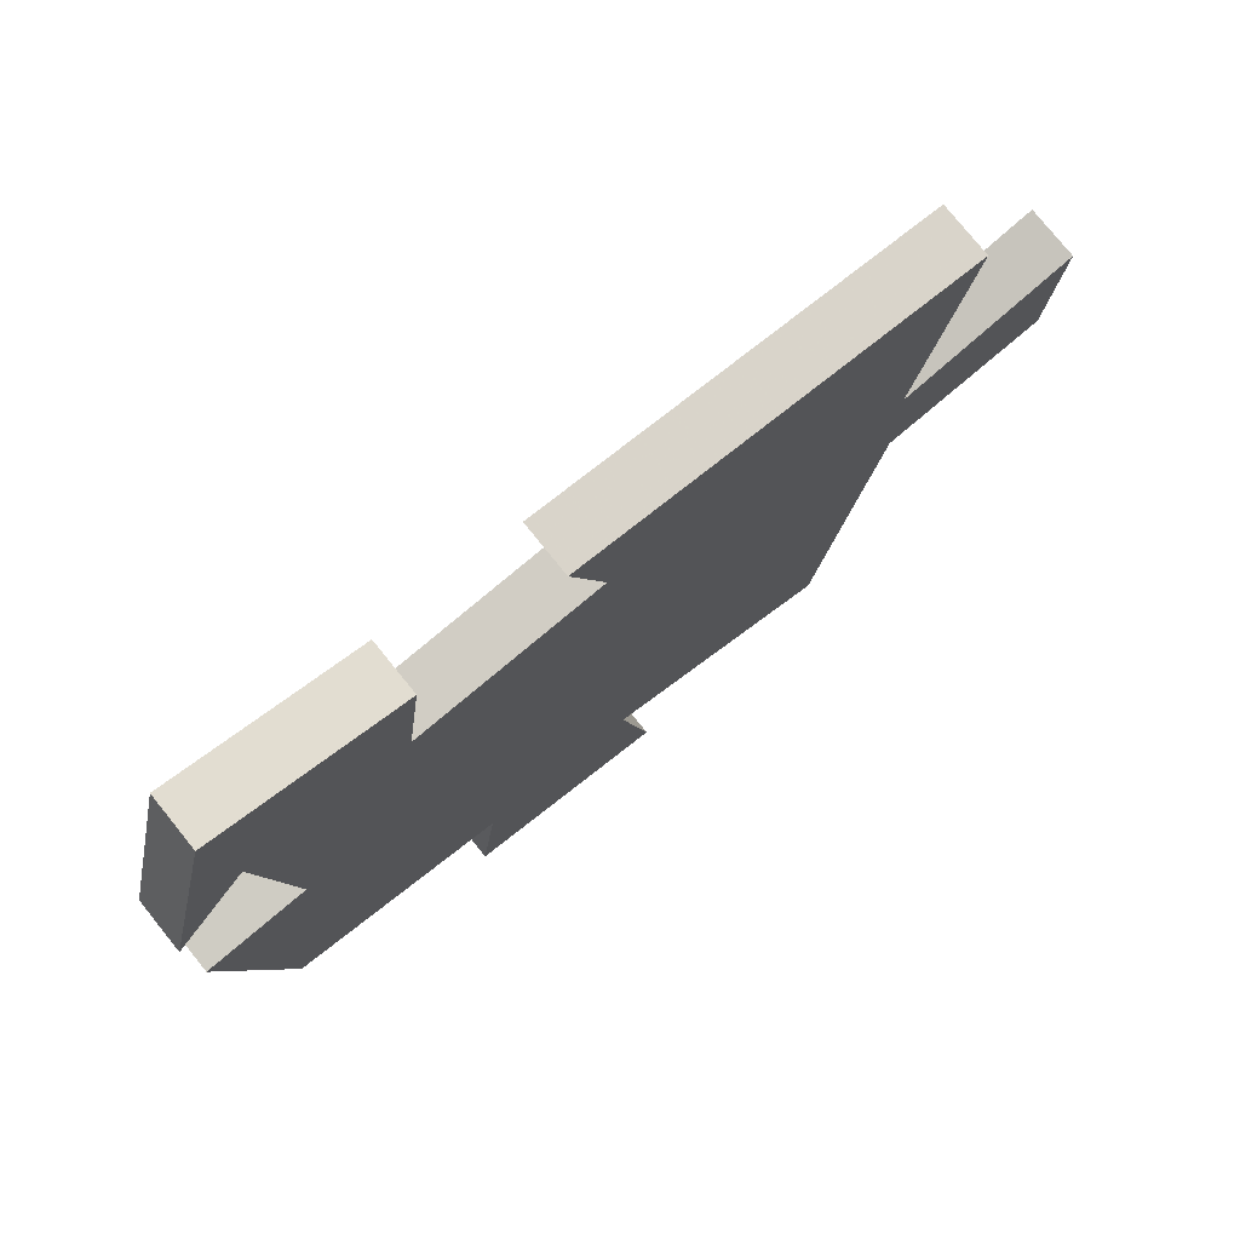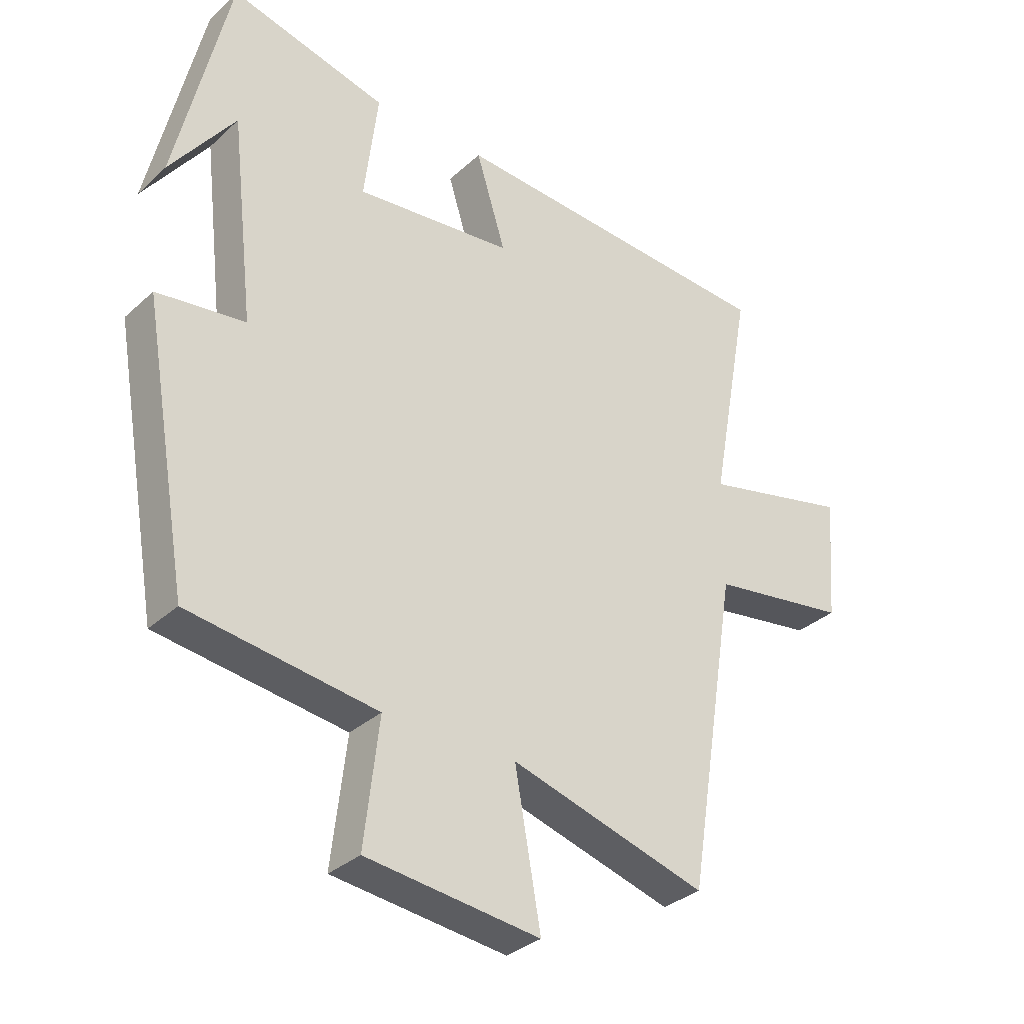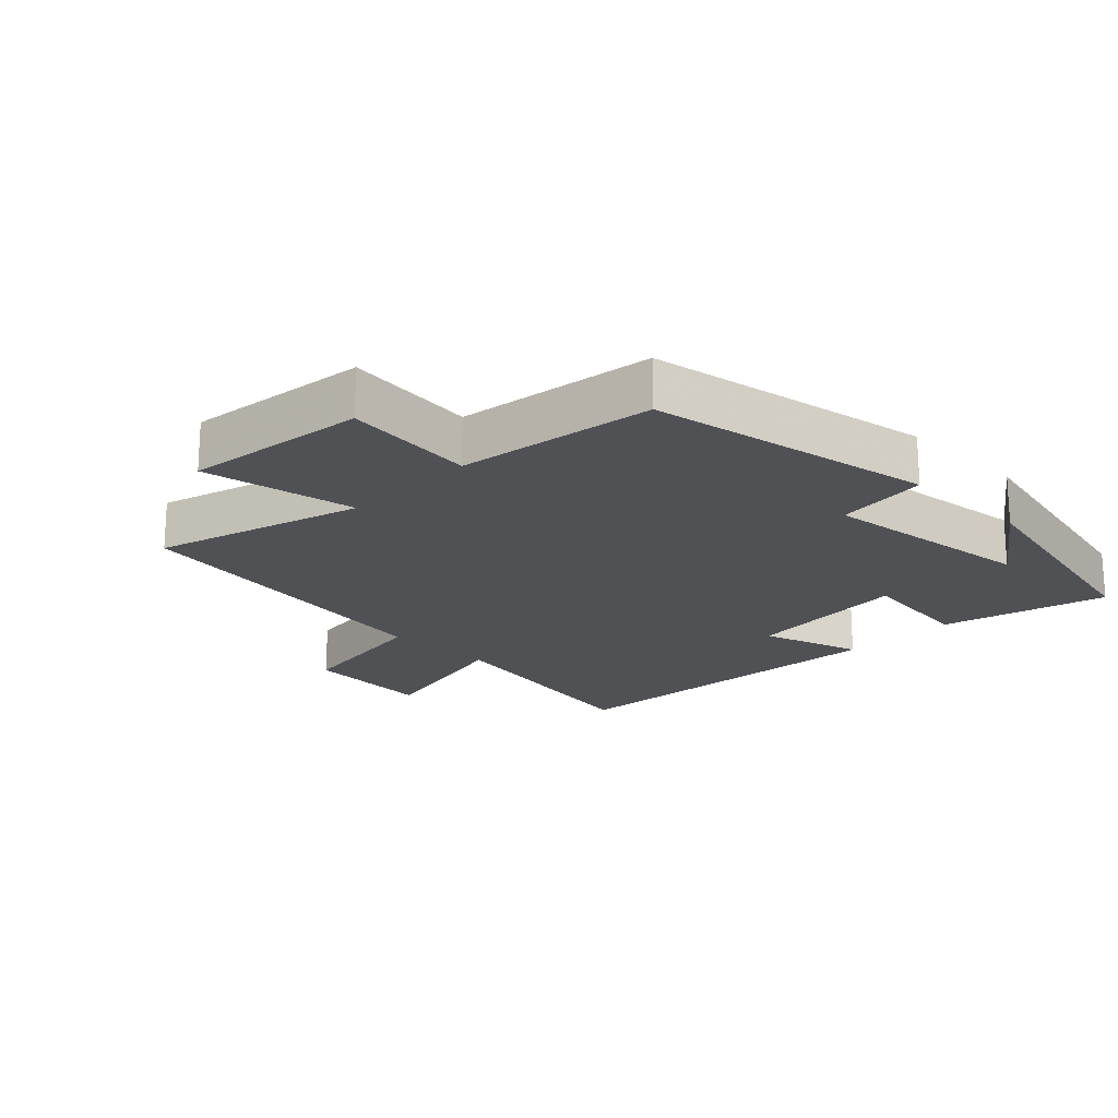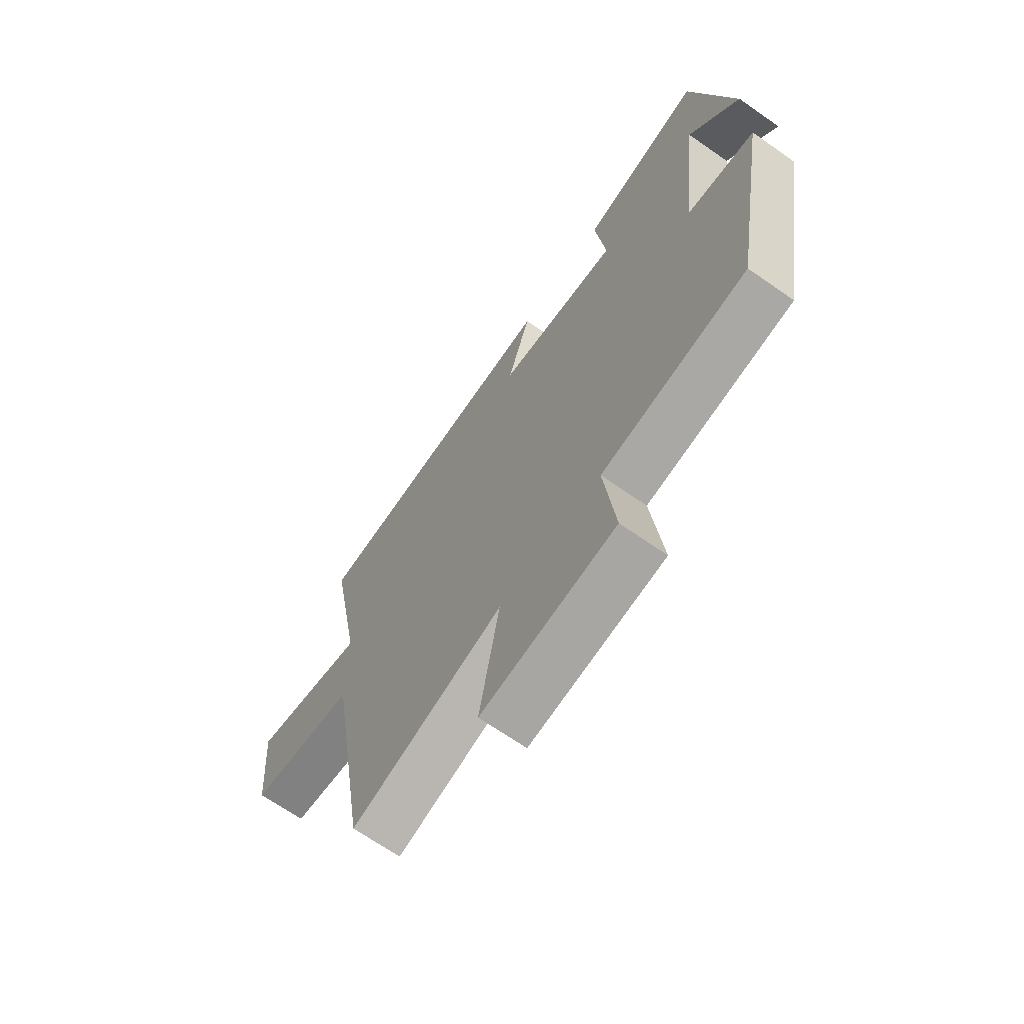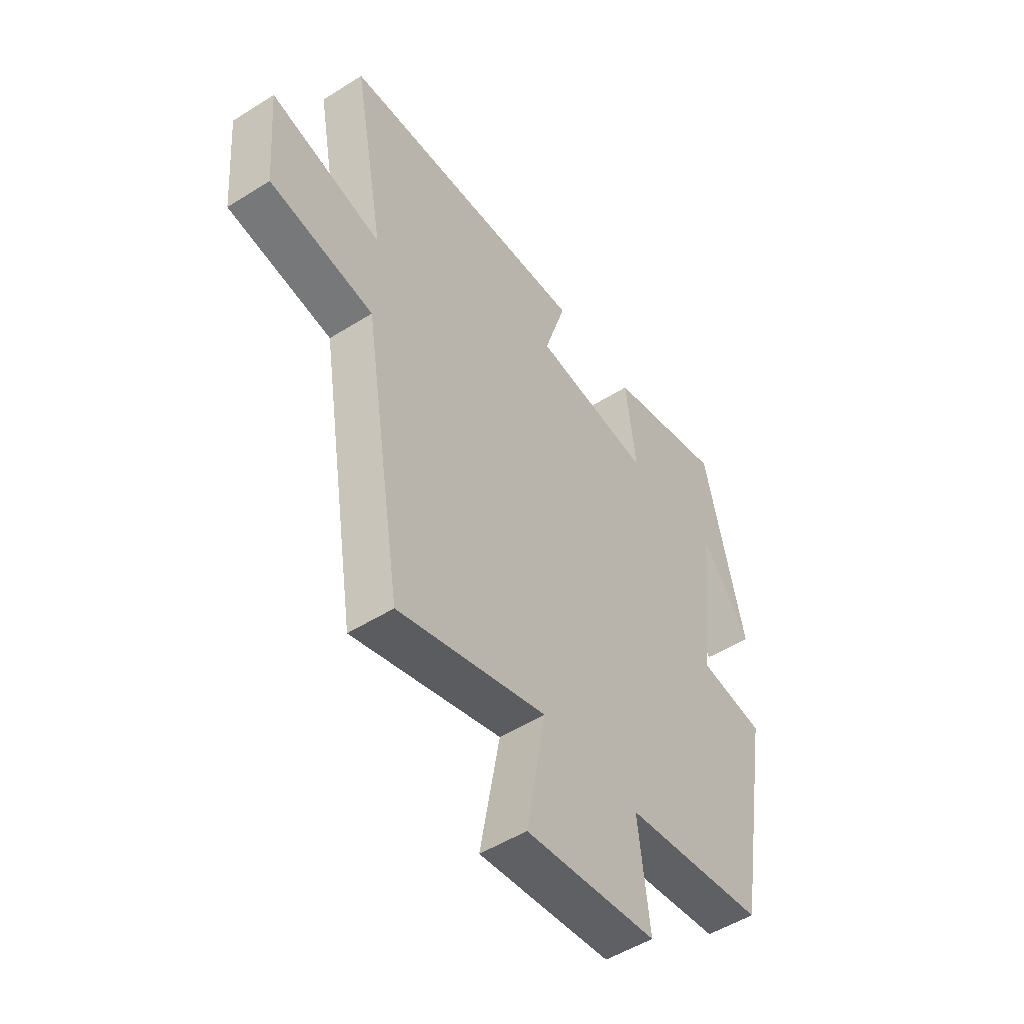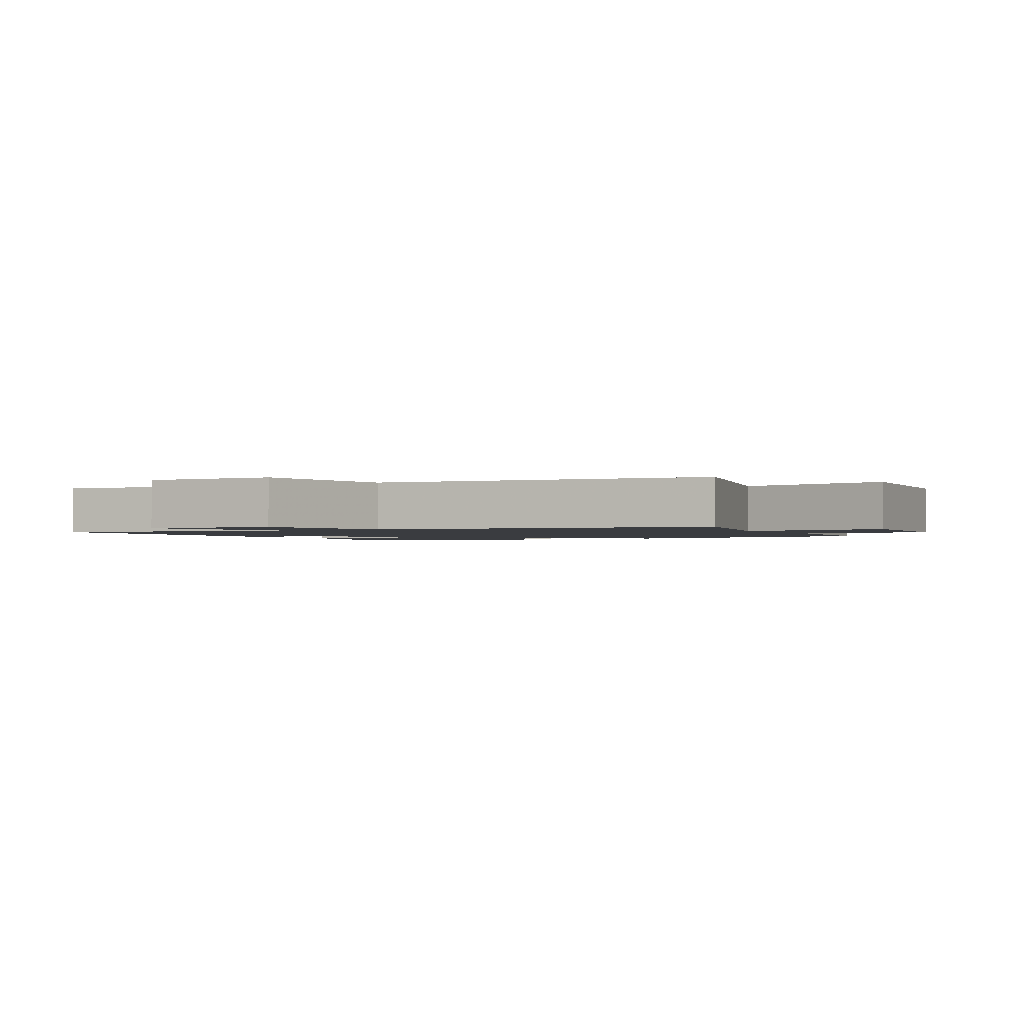
<metadata>
{"format":"obj","ext":"obj","renderer":"f3d","projection":"perspective","resolution":1024,"background":"white","views":[{"elev":77.6,"azim":-38.9,"up":"+Z"},{"elev":-32.7,"azim":-38.8,"up":"+Z"},{"elev":-19.7,"azim":-134.5,"up":"+Y"},{"elev":-68.0,"azim":-125.0,"up":"+Z"},{"elev":-51.0,"azim":124.5,"up":"+Z"},{"elev":-1.6,"azim":120.7,"up":"+Y"}]}
</metadata>
<code>
v -0.414 0.07 0.565
v -0.159 0.07 0.5
v -0.181 0.07 0.319
v 0.075 0.07 0.345
v 0.027 0.07 0.5
v 0.567 0.07 0.465
v 0.5 0.07 0.1
v 0.74 0.07 0.155
v 0.724 0.07 -0.045
v 0.5 0.07 -0.078
v 0.417 0.07 -0.594
v 0.097 0.07 -0.5
v 0.139 0.07 -0.737
v -0.143 0.07 -0.703
v -0.119 0.07 -0.5
v -0.424 0.07 -0.457
v -0.5 0.07 -0.016
v -0.357 0.07 0.002
v -0.395 0.07 0.334
v -0.5 0.07 0.192
v -0.414 0 0.565
v -0.159 0 0.5
v -0.181 0 0.319
v 0.075 0 0.345
v 0.027 0 0.5
v 0.567 0 0.465
v 0.5 0 0.1
v 0.74 0 0.155
v 0.724 0 -0.045
v 0.5 0 -0.078
v 0.417 0 -0.594
v 0.097 0 -0.5
v 0.139 0 -0.737
v -0.143 0 -0.703
v -0.119 0 -0.5
v -0.424 0 -0.457
v -0.5 0 -0.016
v -0.357 0 0.002
v -0.395 0 0.334
v -0.5 0 0.192
f 19 20 1
f 18 19 1 2
f 15 16 17 18
f 12 13 14 15
f 12 15 18
f 10 11 12 18
f 7 8 9 10
f 7 10 18
f 4 5 6 7
f 3 4 7 18
f 2 3 18
f 21 40 39
f 22 21 39 38
f 38 37 36 35
f 35 34 33 32
f 38 35 32
f 38 32 31 30
f 30 29 28 27
f 38 30 27
f 27 26 25 24
f 38 27 24 23
f 38 23 22
f 1 21 22 2
f 2 22 23 3
f 3 23 24 4
f 4 24 25 5
f 5 25 26 6
f 6 26 27 7
f 7 27 28 8
f 8 28 29 9
f 9 29 30 10
f 10 30 31 11
f 11 31 32 12
f 12 32 33 13
f 13 33 34 14
f 14 34 35 15
f 15 35 36 16
f 16 36 37 17
f 17 37 38 18
f 18 38 39 19
f 19 39 40 20
f 20 40 21 1

</code>
